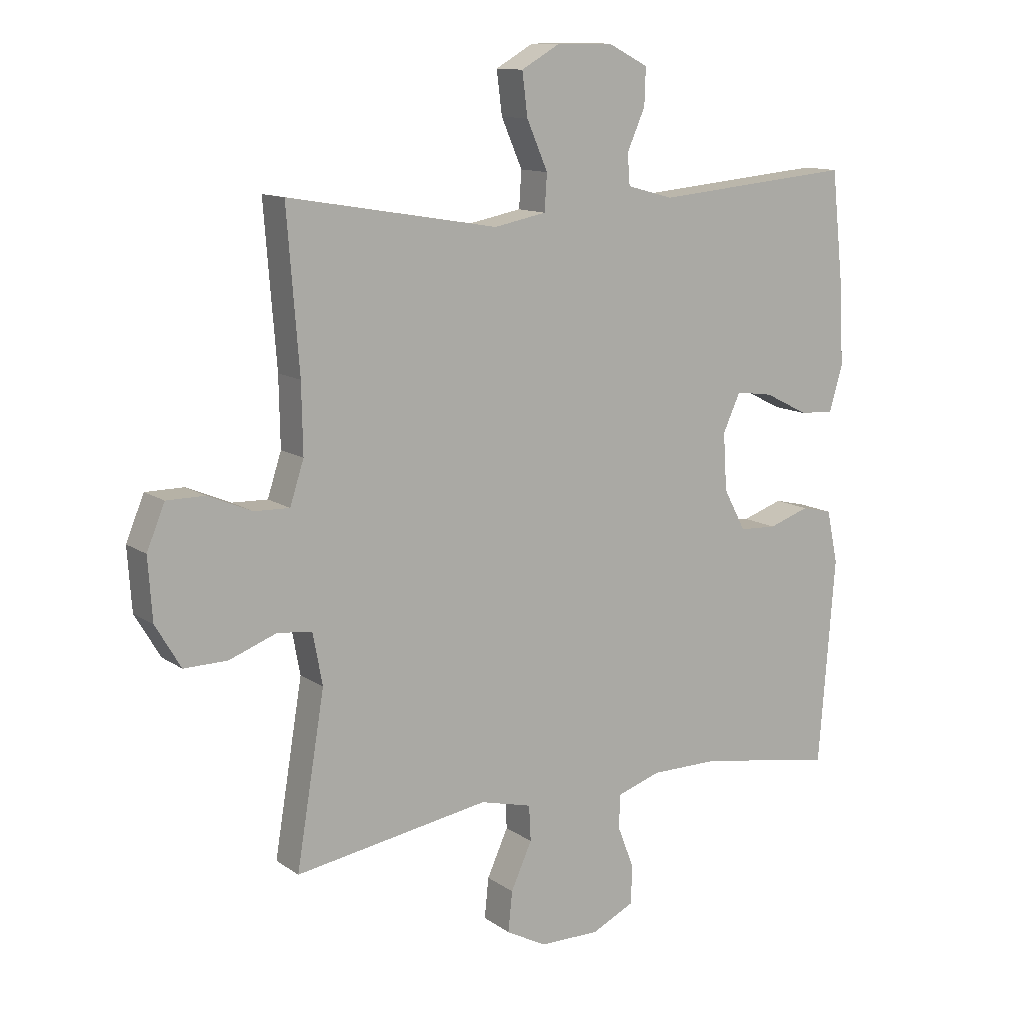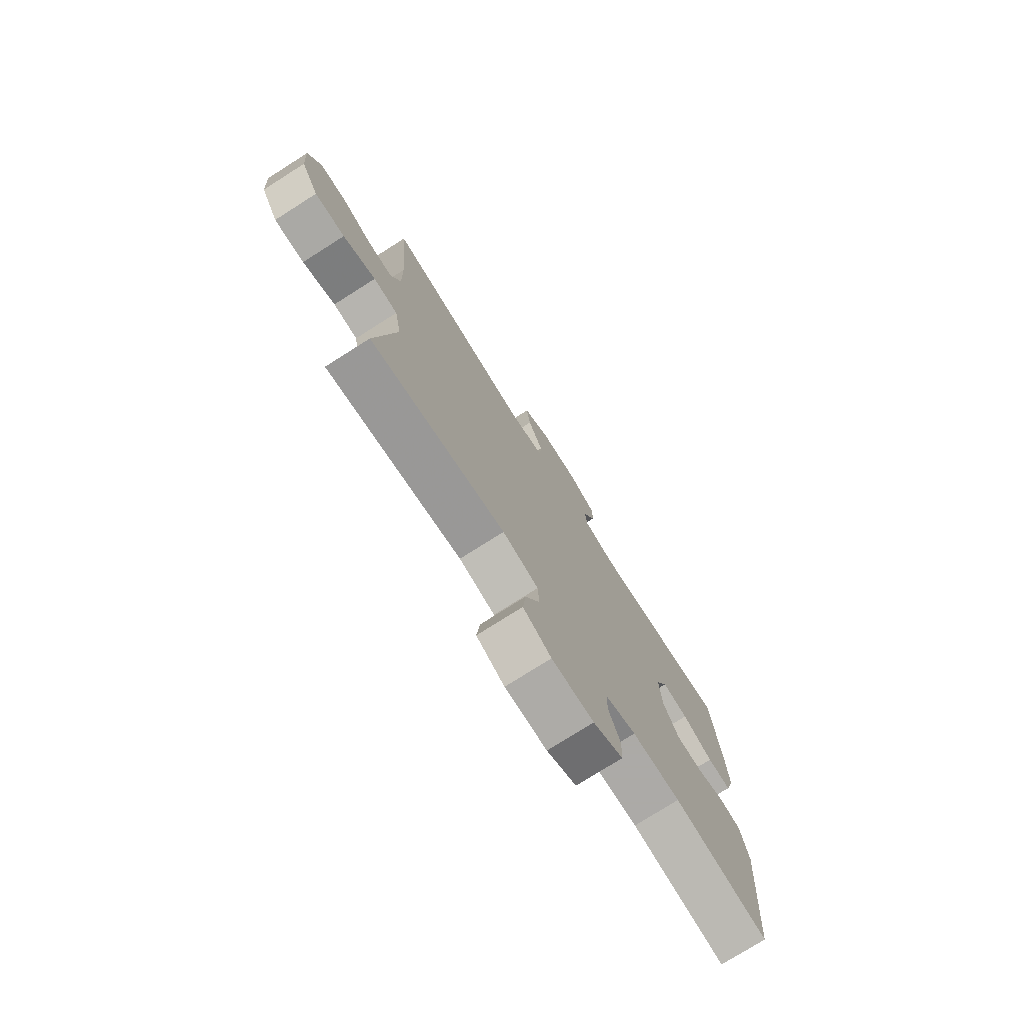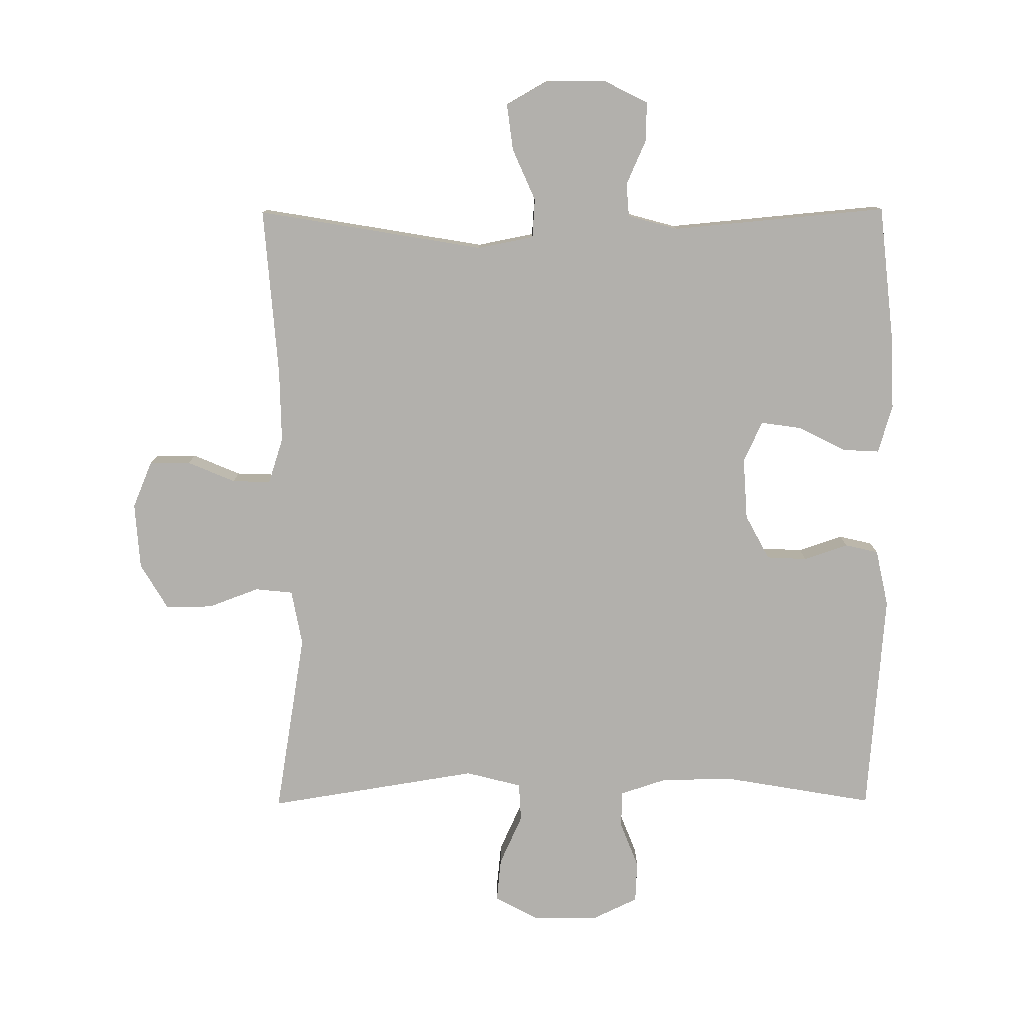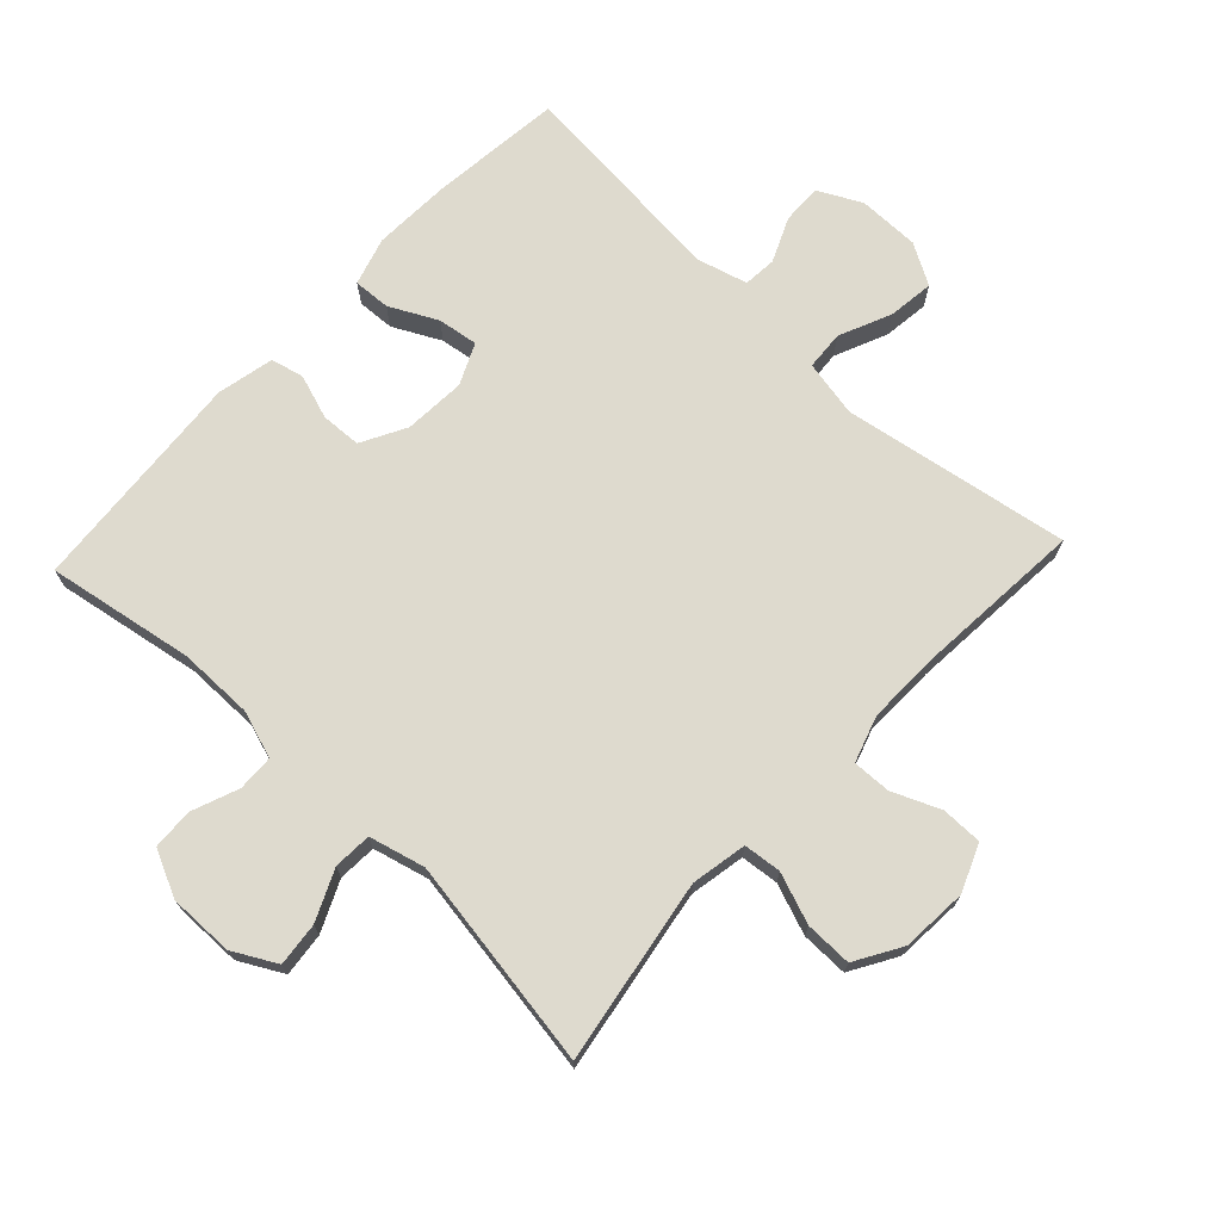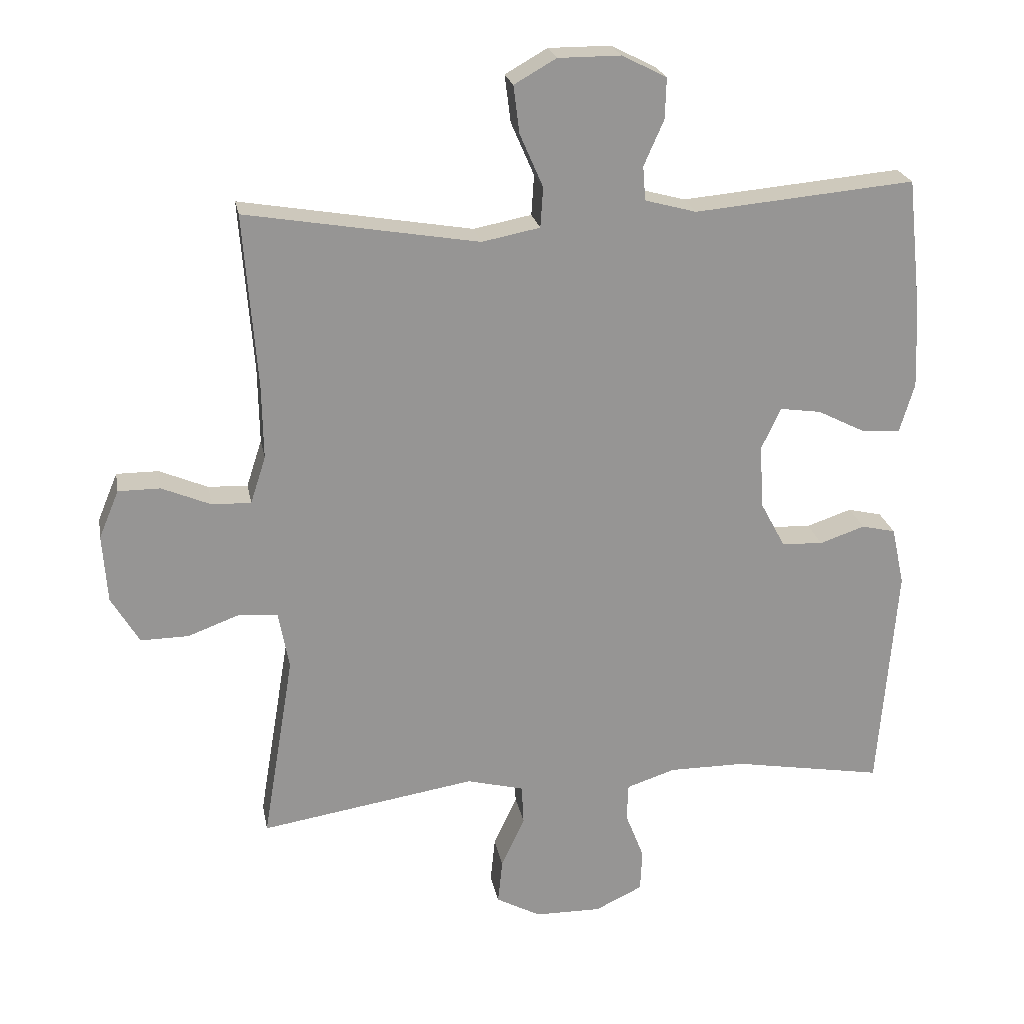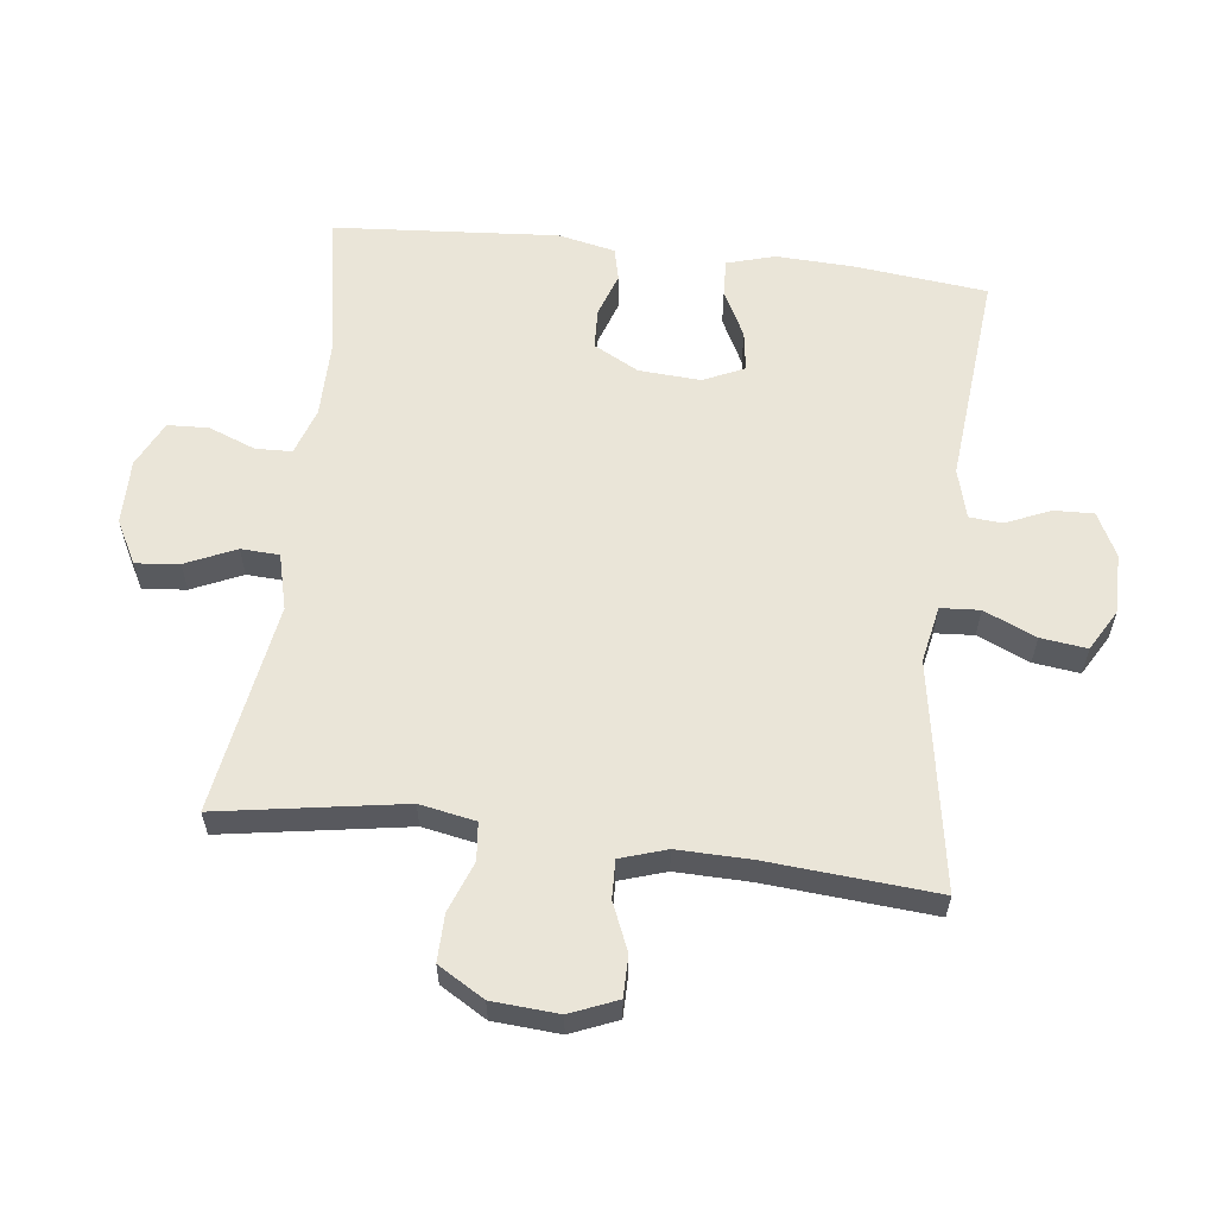
<metadata>
{"format":"obj","ext":"obj","renderer":"f3d","projection":"perspective","resolution":1024,"background":"white","views":[{"elev":12.2,"azim":-32.9,"up":"+Z"},{"elev":-76.0,"azim":-57.6,"up":"+Z"},{"elev":-78.8,"azim":0.3,"up":"+Y"},{"elev":71.3,"azim":-136.8,"up":"+Y"},{"elev":22.7,"azim":-10.4,"up":"+Z"},{"elev":59.3,"azim":-83.0,"up":"+Y"}]}
</metadata>
<code>
v 0.5 0.07 0.5
v 0.522 0.07 0.297
v 0.527 0.07 0.177
v 0.505 0.07 0.103
v 0.448 0.07 0.106
v 0.375 0.07 0.143
v 0.313 0.07 0.152
v 0.284 0.07 0.089
v 0.29 0.07 -0.006
v 0.327 0.07 -0.075
v 0.389 0.07 -0.078
v 0.457 0.07 -0.055
v 0.508 0.07 -0.067
v 0.527 0.07 -0.155
v 0.5 0.07 -0.5
v 0.274 0.07 -0.461
v 0.159 0.07 -0.461
v 0.086 0.07 -0.485
v 0.084 0.07 -0.541
v 0.112 0.07 -0.613
v 0.109 0.07 -0.676
v 0.038 0.07 -0.71
v -0.062 0.07 -0.709
v -0.129 0.07 -0.673
v -0.122 0.07 -0.606
v -0.087 0.07 -0.529
v -0.09 0.07 -0.47
v -0.176 0.07 -0.448
v -0.5 0.07 -0.5
v -0.453 0.07 -0.217
v -0.469 0.07 -0.131
v -0.527 0.07 -0.125
v -0.605 0.07 -0.154
v -0.677 0.07 -0.155
v -0.719 0.07 -0.084
v -0.726 0.07 0.018
v -0.696 0.07 0.09
v -0.633 0.07 0.09
v -0.56 0.07 0.059
v -0.501 0.07 0.057
v -0.478 0.07 0.128
v -0.48 0.07 0.241
v -0.5 0.07 0.5
v -0.151 0.07 0.441
v -0.064 0.07 0.458
v -0.06 0.07 0.518
v -0.095 0.07 0.598
v -0.104 0.07 0.669
v -0.041 0.07 0.705
v 0.053 0.07 0.705
v 0.12 0.07 0.671
v 0.118 0.07 0.61
v 0.088 0.07 0.542
v 0.092 0.07 0.491
v 0.169 0.07 0.47
v 0.5 0 0.5
v 0.522 0 0.297
v 0.527 0 0.177
v 0.505 0 0.103
v 0.448 0 0.106
v 0.375 0 0.143
v 0.313 0 0.152
v 0.284 0 0.089
v 0.29 0 -0.006
v 0.327 0 -0.075
v 0.389 0 -0.078
v 0.457 0 -0.055
v 0.508 0 -0.067
v 0.527 0 -0.155
v 0.5 0 -0.5
v 0.274 0 -0.461
v 0.159 0 -0.461
v 0.086 0 -0.485
v 0.084 0 -0.541
v 0.112 0 -0.613
v 0.109 0 -0.676
v 0.038 0 -0.71
v -0.062 0 -0.709
v -0.129 0 -0.673
v -0.122 0 -0.606
v -0.087 0 -0.529
v -0.09 0 -0.47
v -0.176 0 -0.448
v -0.5 0 -0.5
v -0.453 0 -0.217
v -0.469 0 -0.131
v -0.527 0 -0.125
v -0.605 0 -0.154
v -0.677 0 -0.155
v -0.719 0 -0.084
v -0.726 0 0.018
v -0.696 0 0.09
v -0.633 0 0.09
v -0.56 0 0.059
v -0.501 0 0.057
v -0.478 0 0.128
v -0.48 0 0.241
v -0.5 0 0.5
v -0.151 0 0.441
v -0.064 0 0.458
v -0.06 0 0.518
v -0.095 0 0.598
v -0.104 0 0.669
v -0.041 0 0.705
v 0.053 0 0.705
v 0.12 0 0.671
v 0.118 0 0.61
v 0.088 0 0.542
v 0.092 0 0.491
v 0.169 0 0.47
f 51 52 53
f 50 51 53
f 49 50 53
f 48 49 53
f 47 48 53
f 46 47 53
f 45 46 53 54
f 42 43 44
f 41 42 44 45
f 45 54 55
f 41 45 55
f 40 41 55
f 37 38 39
f 36 37 39
f 35 36 39
f 34 35 39
f 33 34 39
f 32 33 39
f 31 32 39 40
f 28 29 30
f 40 55 1
f 31 40 1
f 30 31 1
f 28 30 1
f 27 28 1
f 24 25 26
f 23 24 26
f 22 23 26
f 21 22 26
f 20 21 26
f 19 20 26
f 14 15 16
f 13 14 16
f 12 13 16
f 11 12 16
f 10 11 16 17
f 9 10 17 18
f 4 5 6
f 3 4 6
f 2 3 6
f 1 2 6
f 1 6 7
f 27 1 7
f 18 19 26 27
f 8 9 18 27
f 7 8 27
f 108 107 106
f 108 106 105
f 108 105 104
f 108 104 103
f 108 103 102
f 108 102 101
f 109 108 101 100
f 99 98 97
f 100 99 97 96
f 110 109 100
f 110 100 96
f 110 96 95
f 94 93 92
f 94 92 91
f 94 91 90
f 94 90 89
f 94 89 88
f 94 88 87
f 95 94 87 86
f 85 84 83
f 56 110 95
f 56 95 86
f 56 86 85
f 56 85 83
f 56 83 82
f 81 80 79
f 81 79 78
f 81 78 77
f 81 77 76
f 81 76 75
f 81 75 74
f 71 70 69
f 71 69 68
f 71 68 67
f 71 67 66
f 72 71 66 65
f 73 72 65 64
f 61 60 59
f 61 59 58
f 61 58 57
f 61 57 56
f 62 61 56
f 62 56 82
f 82 81 74 73
f 82 73 64 63
f 82 63 62
f 1 56 57 2
f 2 57 58 3
f 3 58 59 4
f 4 59 60 5
f 5 60 61 6
f 6 61 62 7
f 7 62 63 8
f 8 63 64 9
f 9 64 65 10
f 10 65 66 11
f 11 66 67 12
f 12 67 68 13
f 13 68 69 14
f 14 69 70 15
f 15 70 71 16
f 16 71 72 17
f 17 72 73 18
f 18 73 74 19
f 19 74 75 20
f 20 75 76 21
f 21 76 77 22
f 22 77 78 23
f 23 78 79 24
f 24 79 80 25
f 25 80 81 26
f 26 81 82 27
f 27 82 83 28
f 28 83 84 29
f 29 84 85 30
f 30 85 86 31
f 31 86 87 32
f 32 87 88 33
f 33 88 89 34
f 34 89 90 35
f 35 90 91 36
f 36 91 92 37
f 37 92 93 38
f 38 93 94 39
f 39 94 95 40
f 40 95 96 41
f 41 96 97 42
f 42 97 98 43
f 43 98 99 44
f 44 99 100 45
f 45 100 101 46
f 46 101 102 47
f 47 102 103 48
f 48 103 104 49
f 49 104 105 50
f 50 105 106 51
f 51 106 107 52
f 52 107 108 53
f 53 108 109 54
f 54 109 110 55
f 55 110 56 1

</code>
